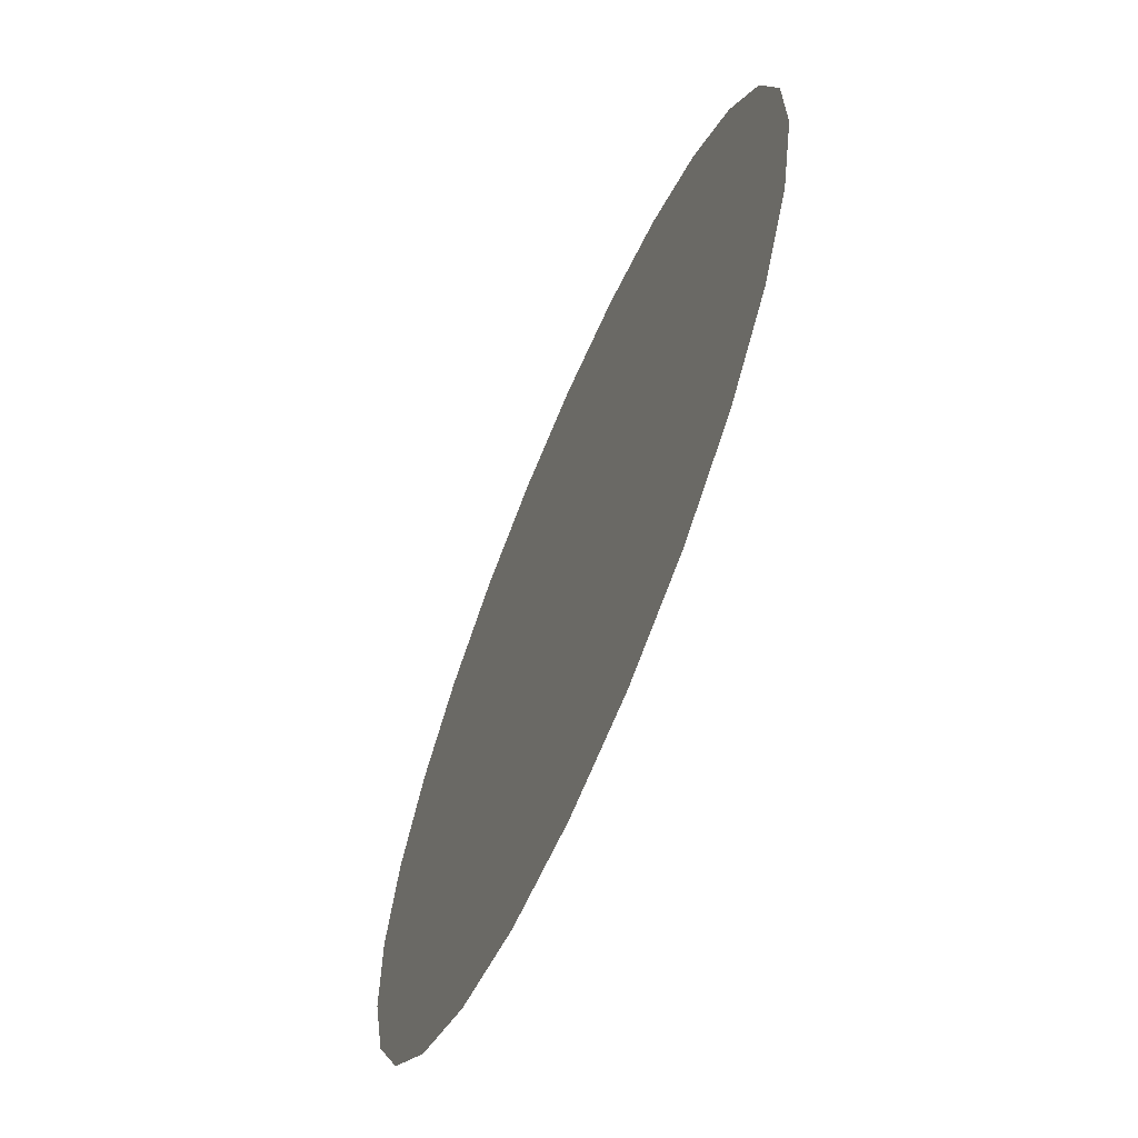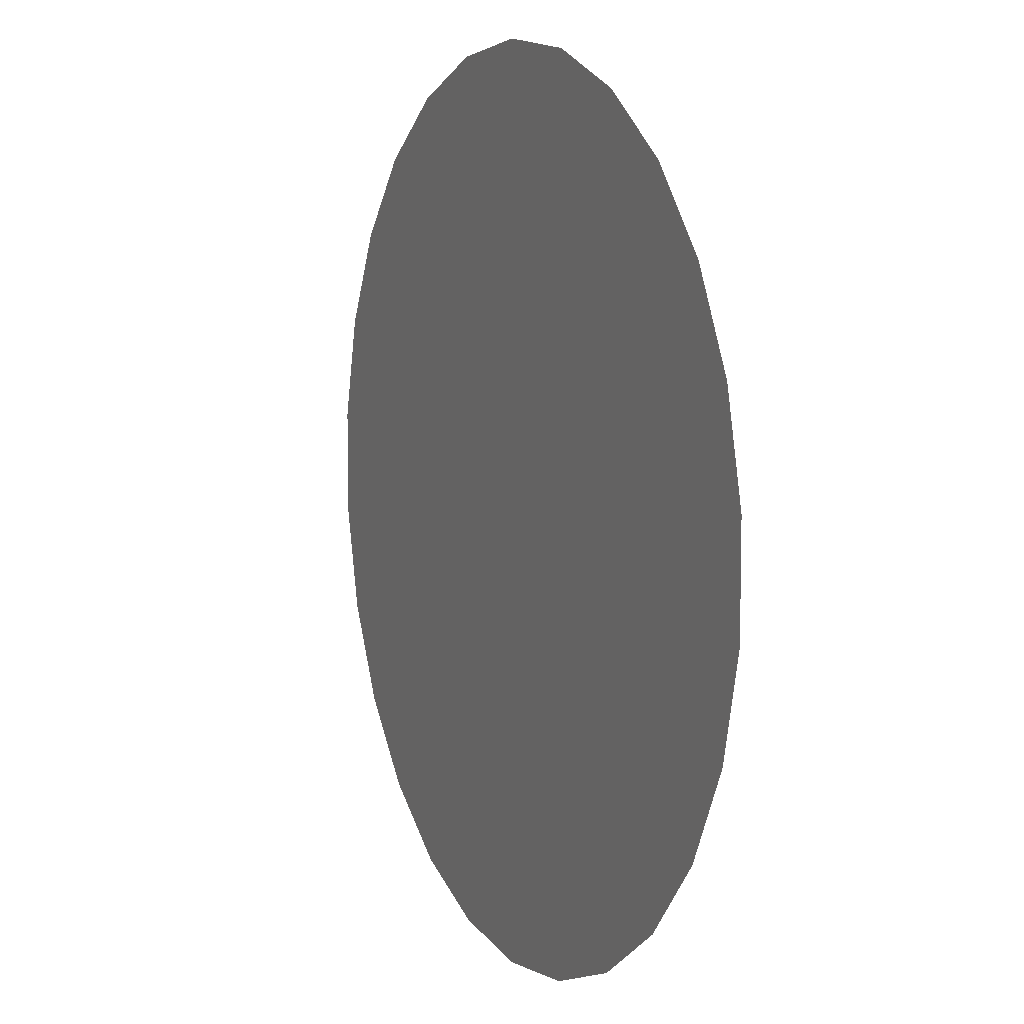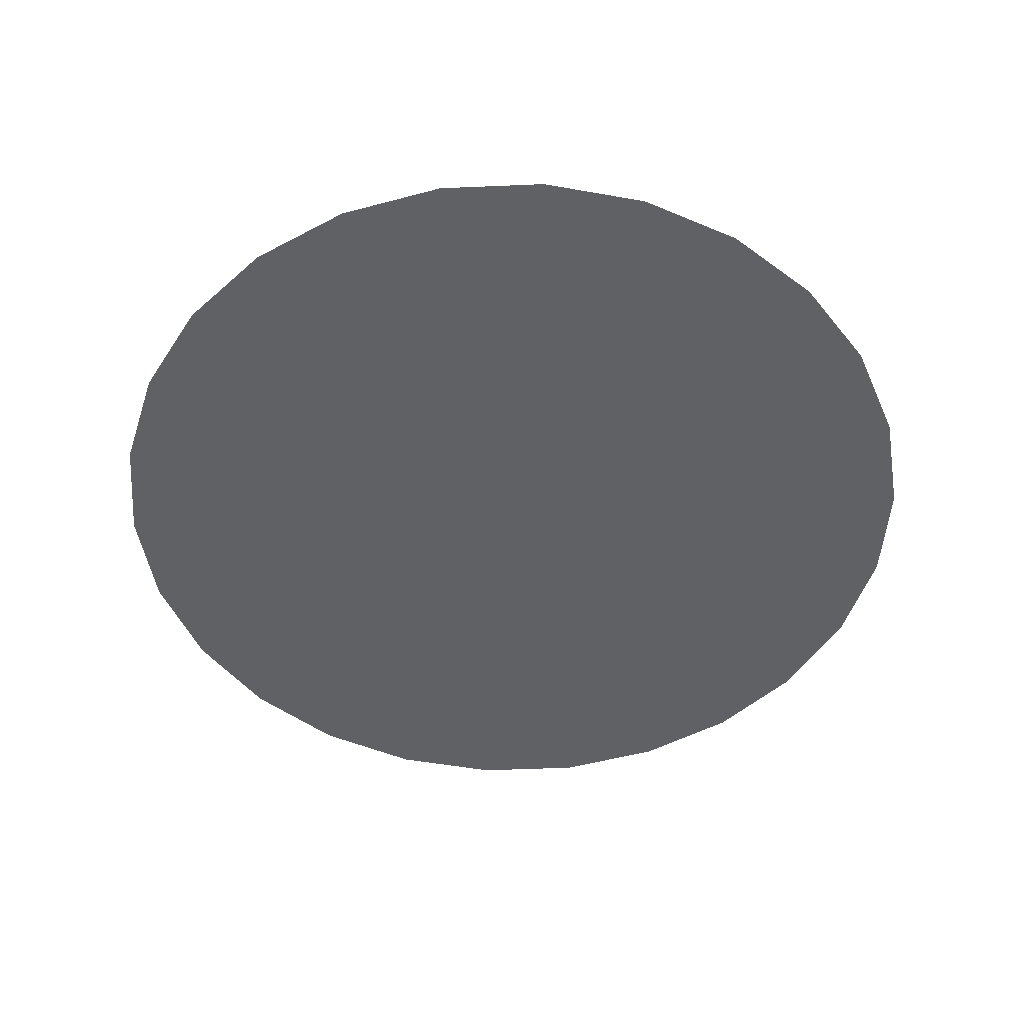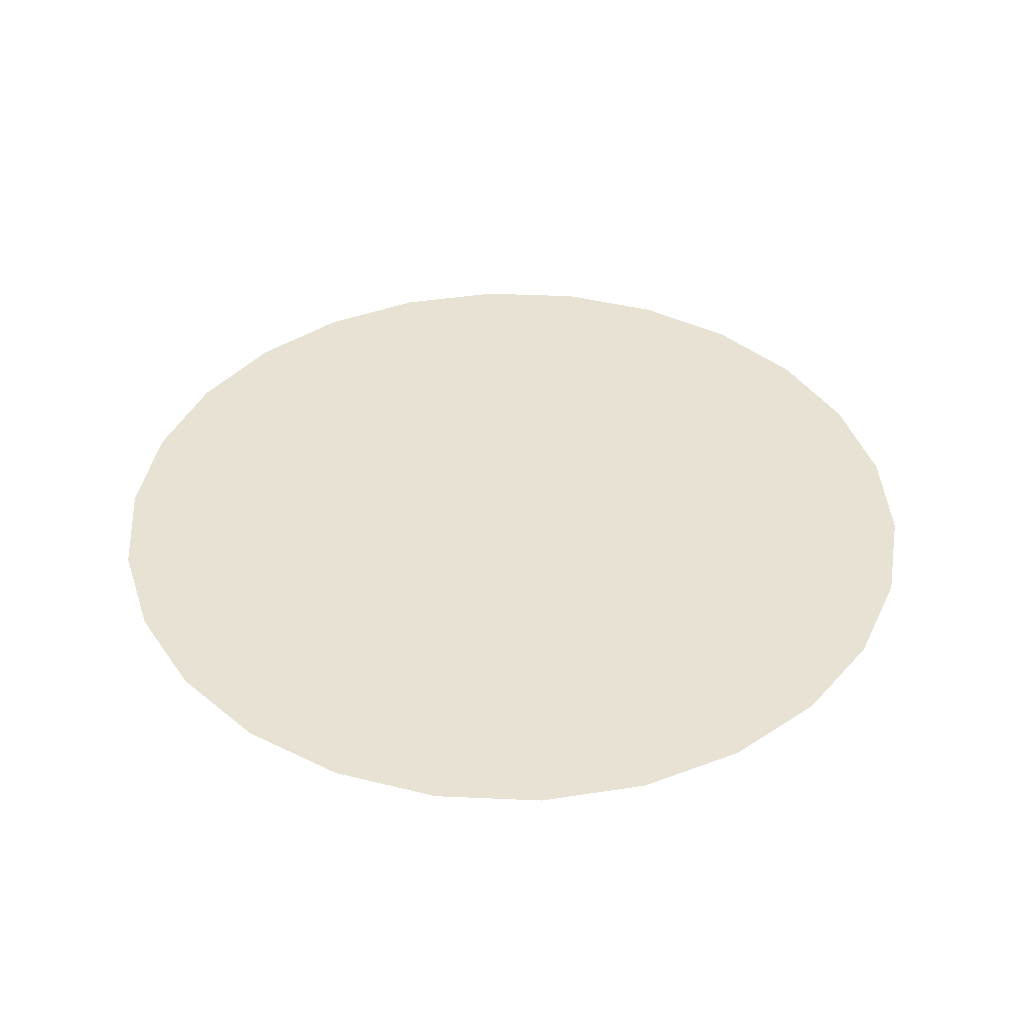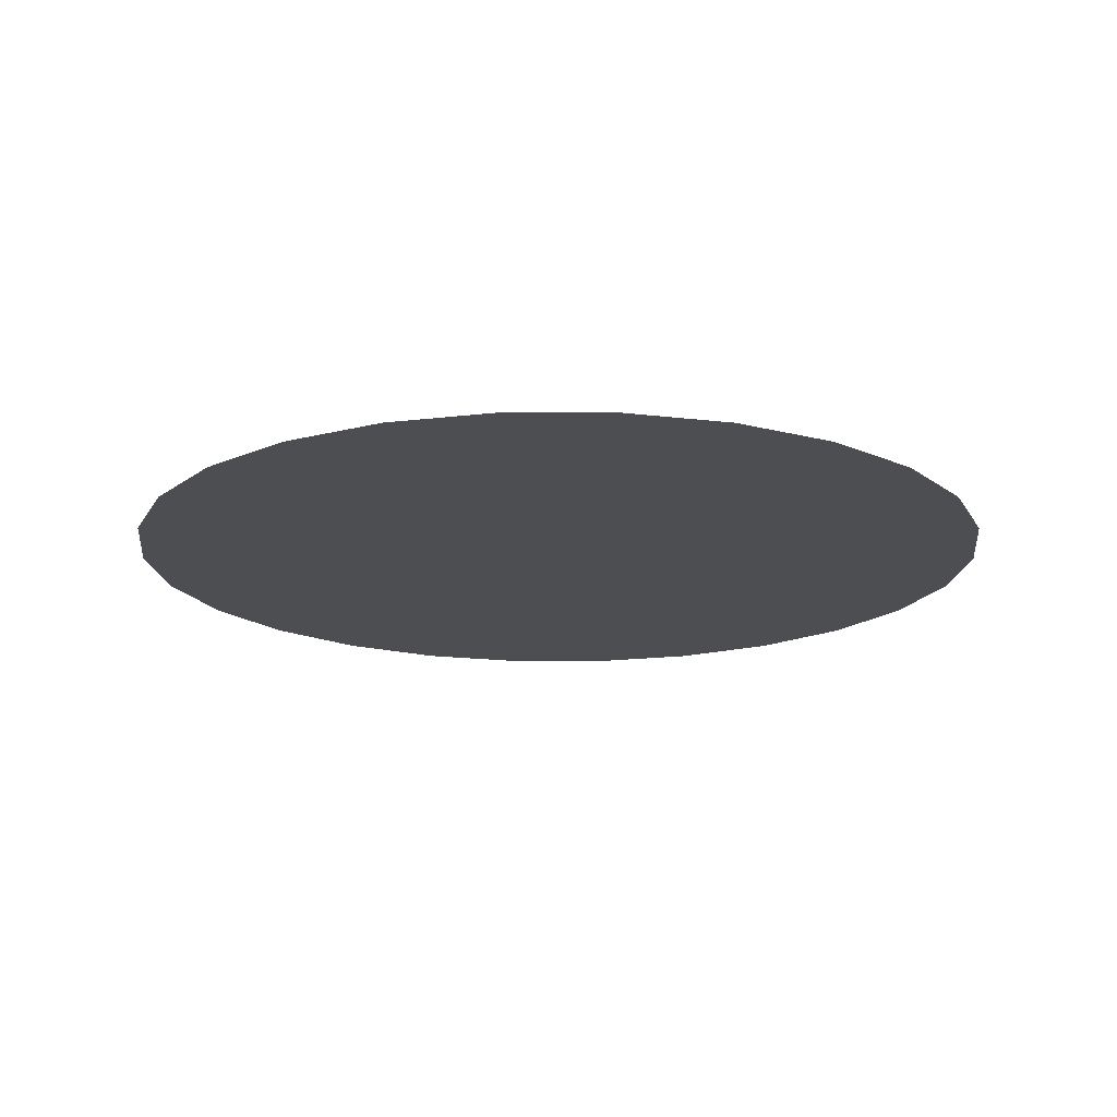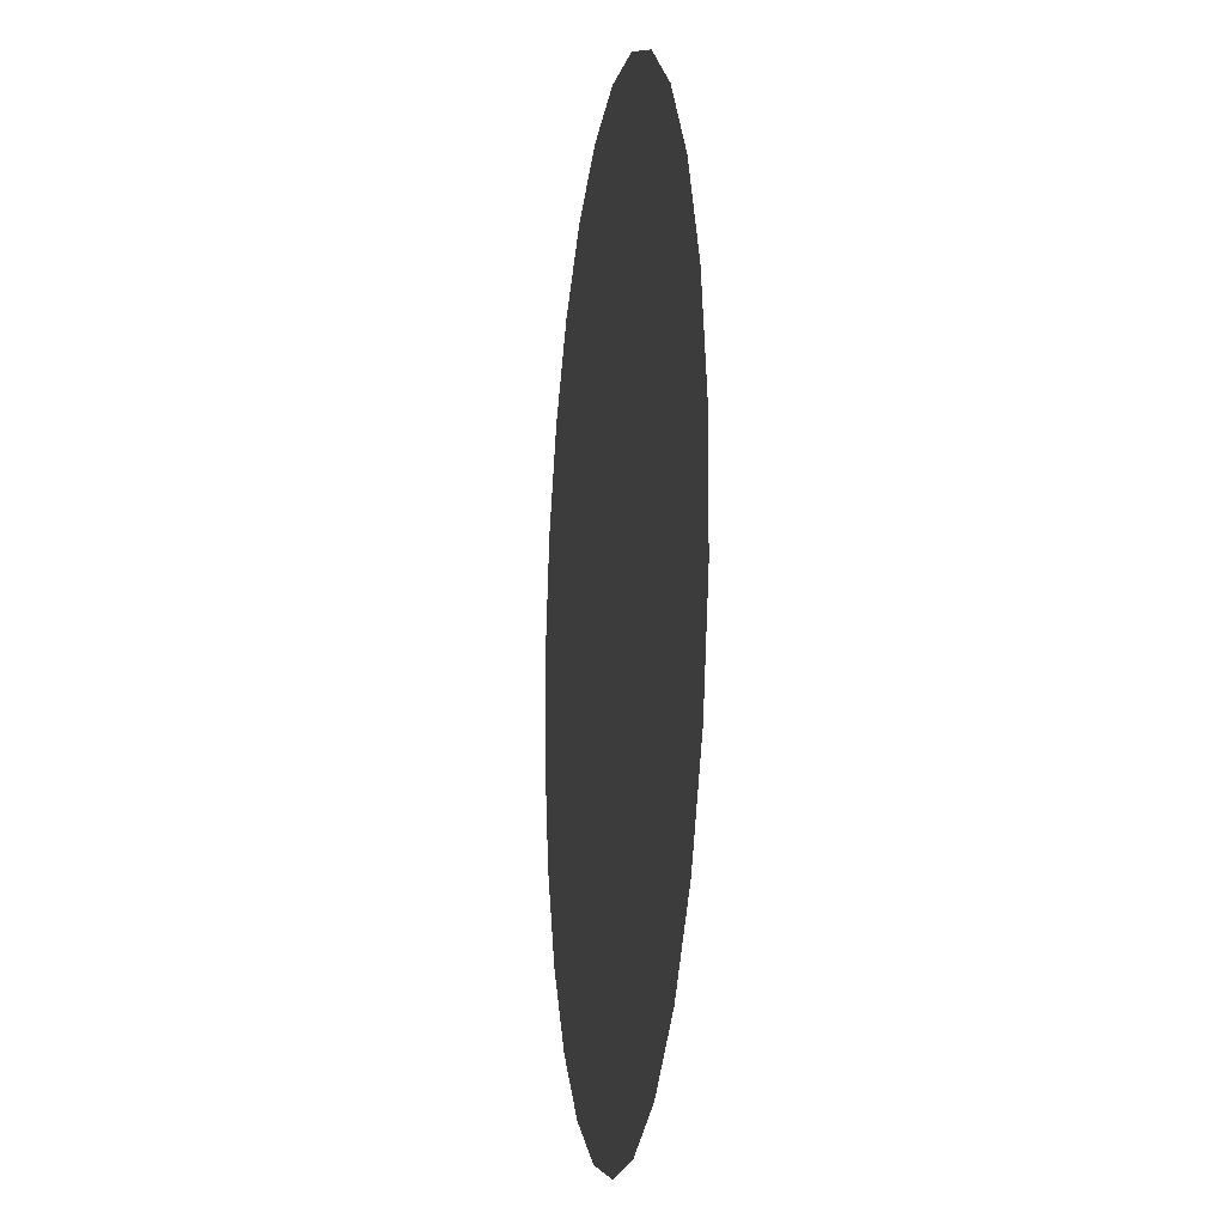
<metadata>
{"format":"obj","ext":"obj","renderer":"f3d","projection":"perspective","resolution":1024,"background":"white","views":[{"elev":-66.2,"azim":-113.0,"up":"+Y"},{"elev":7.9,"azim":65.6,"up":"+Y"},{"elev":-49.6,"azim":-142.7,"up":"+Z"},{"elev":40.9,"azim":37.7,"up":"+Z"},{"elev":-17.0,"azim":-34.7,"up":"+Z"},{"elev":-11.4,"azim":-98.2,"up":"+Y"}]}
</metadata>
<code>
g K-smoke03
v 0.07289 1.133 -1.889e-06
v -0.3699 1.501 1.681e-07
v -6.804e-08 1.546 1.732e-07
v -0.2003 1.117 -1.894e-06
v -0.7183 1.369 1.533e-07
v -0.4619 1.037 -1.91e-06
v -1.025 1.157 1.296e-07
v -0.6966 0.8963 -1.935e-06
v -1.272 0.878 9.836e-08
v -0.8909 0.7036 -1.969e-06
v -1.445 0.5481 6.14e-08
v -1.033 0.47 -2.008e-06
v -1.534 0.1863 2.087e-08
v -1.116 0.209 -2.052e-06
v -1.534 -0.1863 -2.087e-08
v -1.133 -0.06407 -2.096e-06
v -1.445 -0.5481 -6.14e-08
v -1.085 -0.3334 -2.14e-06
v -1.272 -0.878 -9.836e-08
v -0.9738 -0.5834 -2.179e-06
v -1.025 -1.157 -1.296e-07
v -0.8059 -0.7995 -2.213e-06
v -0.7183 -1.369 -1.533e-07
v -0.5912 -0.9691 -2.238e-06
v -0.3699 -1.501 -1.681e-07
v -0.3421 -1.082 -2.254e-06
v 1.492e-06 -1.546 -1.732e-07
v -0.0731 -1.133 -2.259e-06
v 0.3699 -1.501 -1.681e-07
v 0.2001 -1.117 -2.254e-06
v 0.7183 -1.369 -1.533e-07
v 0.4617 -1.037 -2.238e-06
v 1.025 -1.157 -1.296e-07
v 0.6964 -0.8963 -2.213e-06
v 1.272 -0.878 -9.836e-08
v 0.8907 -0.7036 -2.179e-06
v 1.445 -0.5481 -6.14e-08
v 1.033 -0.4699 -2.14e-06
v 1.534 -0.1863 -2.087e-08
v 1.116 -0.209 -2.096e-06
v 1.534 0.1863 2.087e-08
v 1.133 0.06409 -2.052e-06
v 1.445 0.5481 6.14e-08
v 1.085 0.3334 -2.008e-06
v 1.272 0.878 9.836e-08
v 0.9736 0.5834 -1.969e-06
v 1.025 1.157 1.296e-07
v 0.8057 0.7995 -1.935e-06
v 0.7183 1.369 1.533e-07
v 0.591 0.9691 -1.91e-06
v 0.3699 1.501 1.681e-07
v 0.3419 1.082 -1.894e-06
v -6.804e-08 1.546 1.732e-07
v 0.07289 1.133 -1.889e-06
v 0.7617 -0.03318 -3.308e-06
v 0.7316 -0.2146 -3.338e-06
v 0.7475 0.1502 -3.279e-06
v 0.6898 0.3248 -3.252e-06
v 0.5921 0.4806 -3.229e-06
v 0.4598 0.6084 -3.212e-06
v 0.3009 0.7009 -3.202e-06
v 0.1244 0.7527 -3.198e-06
v 0.4875 -0.07324 -4.369e-06
v 0.4557 -0.1879 -4.388e-06
v 0.659 -0.3836 -3.367e-06
v 0.548 -0.5302 -3.394e-06
v 0.4052 -0.6461 -3.416e-06
v 0.2387 -0.7244 -3.433e-06
v 0.05842 -0.7606 -3.444e-06
v -0.1253 -0.7526 -3.447e-06
v -0.3018 -0.7008 -3.444e-06
v -0.4608 -0.6084 -3.433e-06
v -0.593 -0.4805 -3.416e-06
v -0.6908 -0.3247 -3.394e-06
v -0.7485 -0.1501 -3.367e-06
v -0.7627 0.03326 -3.338e-06
v -0.7326 0.2147 -3.308e-06
v -0.6599 0.3837 -3.279e-06
v -0.5489 0.5303 -3.252e-06
v -0.4061 0.6462 -3.229e-06
v -0.2397 0.7245 -3.212e-06
v -0.05937 0.7607 -3.202e-06
v 0.1244 0.7527 -3.198e-06
v 0.01321 0.4935 -4.3e-06
v 0.1309 0.4758 -4.298e-06
v -0.1053 0.4825 -4.307e-06
v -0.2177 0.4435 -4.318e-06
v -0.3175 0.3786 -4.332e-06
v -0.3989 0.2918 -4.35e-06
v -0.4572 0.1881 -4.369e-06
v -0.4889 0.07337 -4.388e-06
v -0.4922 -0.04559 -4.407e-06
v -0.467 -0.1619 -4.424e-06
v -0.4147 -0.2688 -4.438e-06
v -0.3384 -0.36 -4.449e-06
v -0.2424 -0.4304 -4.456e-06
v -0.1323 -0.4757 -4.459e-06
v -0.01465 -0.4934 -4.456e-06
v 0.1038 -0.4824 -4.449e-06
v 0.2163 -0.4433 -4.438e-06
v 0.3161 -0.3785 -4.424e-06
v 0.3975 -0.2917 -4.407e-06
v -0.1271 -0.2882 -5.215e-06
v -0.1925 -0.2496 -5.214e-06
v -0.05447 -0.3101 -5.214e-06
v 0.02132 -0.3139 -5.209e-06
v 0.09582 -0.2995 -5.202e-06
v 0.1647 -0.2677 -5.193e-06
v 0.224 -0.2203 -5.182e-06
v 0.2702 -0.1601 -5.17e-06
v 0.3007 -0.09062 -5.158e-06
v 0.3136 -0.01585 -5.146e-06
v 0.4908 0.04571 -4.35e-06
v 0.4656 0.162 -4.332e-06
v 0.4133 0.2689 -4.318e-06
v 0.3369 0.3602 -4.307e-06
v 0.2409 0.4305 -4.3e-06
v 0.1309 0.4758 -4.298e-06
v 0.3083 0.05985 -5.135e-06
v 0.285 0.1321 -5.125e-06
v 0.2451 0.1966 -5.118e-06
v 0.1909 0.2498 -5.114e-06
v 0.1256 0.2884 -5.113e-06
v 0.157 0.01543 -5.651e-06
v 0.1561 -0.02278 -5.657e-06
v 0.1461 -0.05966 -5.663e-06
v 0.1275 -0.09306 -5.669e-06
v 0.1015 -0.1211 -5.675e-06
v 0.06954 -0.142 -5.68e-06
v 0.03349 -0.1547 -5.685e-06
v -0.004546 -0.1584 -5.689e-06
v -0.04236 -0.1529 -5.691e-06
v -0.07776 -0.1385 -5.692e-06
v -0.1087 -0.1161 -5.691e-06
v -0.1333 -0.08686 -5.689e-06
v -0.2466 -0.1965 -5.209e-06
v -0.2865 -0.1319 -5.202e-06
v -0.3098 -0.05971 -5.193e-06
v -0.3152 0.01599 -5.182e-06
v -0.3022 0.09076 -5.17e-06
v -0.2717 0.1603 -5.158e-06
v -0.2255 0.2205 -5.146e-06
v -0.1663 0.2678 -5.135e-06
v -0.09737 0.2997 -5.125e-06
v -0.02287 0.3141 -5.118e-06
v 0.05292 0.3102 -5.114e-06
v 0.1256 0.2884 -5.113e-06
v 0.07621 0.1386 -5.64e-06
v 0.04081 0.153 -5.641e-06
v 0.002995 0.1585 -5.643e-06
v -0.03504 0.1548 -5.646e-06
v -0.07109 0.1421 -5.651e-06
v -0.103 0.1212 -5.657e-06
v -0.0005552 0.001116 -5.833e-06
v -0.0008119 0.001127 -5.833e-06
v -0.001064 0.001076 -5.833e-06
v -0.001296 0.0009667 -5.833e-06
v -0.001496 0.0008048 -5.833e-06
v -0.001651 0.0005998 -5.833e-06
v -0.1291 0.0932 -5.663e-06
v -0.1476 0.05979 -5.669e-06
v -0.1576 0.02291 -5.675e-06
v -0.1586 -0.01529 -5.68e-06
v -0.1503 -0.05261 -5.685e-06
v -0.001752 0.0003637 -5.833e-06
v -0.001794 0.0001102 -5.833e-06
v -0.001775 -0.000146 -5.833e-06
v -0.001694 -0.00039 -5.833e-06
v -0.001557 -0.0006076 -5.833e-06
v -0.001372 -0.0007862 -5.833e-06
v -0.00115 -0.0009154 -5.833e-06
v -0.0009037 -0.0009876 -5.833e-06
v -0.000647 -0.0009988 -5.833e-06
v -0.0003951 -0.0009482 -5.833e-06
v -0.0001626 -0.0008387 -5.833e-06
v 3.698e-05 -0.0006768 -5.833e-06
v 0.000192 -0.0004719 -5.833e-06
v 0.0002935 -0.0002358 -5.833e-06
v 0.0003355 1.771e-05 -5.833e-06
v 0.0003156 0.0002739 -5.833e-06
v 0.000235 0.0005179 -5.833e-06
v 0.1487 0.05274 -5.646e-06
v 0.1318 0.08699 -5.643e-06
v 0.1071 0.1162 -5.641e-06
v 0.07621 0.1386 -5.64e-06
v 9.833e-05 0.0007355 -5.833e-06
v -8.644e-05 0.0009141 -5.833e-06
v -0.0003086 0.001043 -5.833e-06
v -0.0005552 0.001116 -5.833e-06
g K-smoke03_0
f 3 2 1
f 4 1 2
f 2 5 4
f 6 4 5
f 5 7 6
f 8 6 7
f 7 9 8
f 10 8 9
f 9 11 10
f 12 10 11
f 11 13 12
f 14 12 13
f 13 15 14
f 16 14 15
f 15 17 16
f 18 16 17
f 17 19 18
f 20 18 19
f 19 21 20
f 22 20 21
f 21 23 22
f 24 22 23
f 23 25 24
f 26 24 25
f 25 27 26
f 28 26 27
f 27 29 28
f 30 28 29
f 29 31 30
f 32 30 31
f 31 33 32
f 34 32 33
f 33 35 34
f 36 34 35
f 35 37 36
f 38 36 37
f 37 39 38
f 40 38 39
f 39 41 40
f 42 40 41
f 41 43 42
f 44 42 43
f 43 45 44
f 46 44 45
f 45 47 46
f 48 46 47
f 47 49 48
f 50 48 49
f 49 51 50
f 52 50 51
f 51 53 52
f 54 52 53
f 42 55 40
f 56 40 55
f 44 57 42
f 55 42 57
f 46 58 44
f 57 44 58
f 48 59 46
f 58 46 59
f 50 60 48
f 59 48 60
f 52 61 50
f 60 50 61
f 54 62 52
f 61 52 62
f 55 63 56
f 64 56 63
f 56 64 65
f 65 38 56
f 38 65 36
f 66 36 65
f 36 66 34
f 67 34 66
f 34 67 32
f 68 32 67
f 32 68 30
f 69 30 68
f 30 69 28
f 70 28 69
f 28 70 26
f 71 26 70
f 26 71 24
f 72 24 71
f 24 72 22
f 73 22 72
f 22 73 20
f 74 20 73
f 20 74 18
f 75 18 74
f 18 75 16
f 76 16 75
f 16 76 14
f 77 14 76
f 14 77 12
f 78 12 77
f 12 78 10
f 79 10 78
f 10 79 8
f 80 8 79
f 8 80 6
f 81 6 80
f 6 81 4
f 82 4 81
f 4 82 1
f 83 1 82
f 82 84 83
f 85 83 84
f 81 86 82
f 84 82 86
f 80 87 81
f 86 81 87
f 79 88 80
f 87 80 88
f 78 89 79
f 88 79 89
f 89 78 90
f 77 90 78
f 90 77 91
f 76 91 77
f 91 76 92
f 75 92 76
f 92 75 93
f 74 93 75
f 93 74 94
f 73 94 74
f 94 73 95
f 72 95 73
f 95 72 96
f 71 96 72
f 96 71 97
f 70 97 71
f 97 70 98
f 69 98 70
f 98 69 99
f 68 99 69
f 99 68 100
f 67 100 68
f 100 67 101
f 66 101 67
f 101 66 102
f 65 102 66
f 102 65 64
f 97 103 96
f 104 96 103
f 98 105 97
f 103 97 105
f 99 106 98
f 105 98 106
f 100 107 99
f 106 99 107
f 101 108 100
f 107 100 108
f 102 109 101
f 108 101 109
f 64 110 102
f 109 102 110
f 110 64 111
f 63 111 64
f 111 63 112
f 113 112 63
f 63 55 113
f 57 113 55
f 113 57 114
f 58 114 57
f 114 58 115
f 59 115 58
f 115 59 116
f 60 116 59
f 116 60 117
f 61 117 60
f 117 61 118
f 62 118 61
f 114 119 113
f 112 113 119
f 115 120 114
f 119 114 120
f 116 121 115
f 120 115 121
f 117 122 116
f 121 116 122
f 118 123 117
f 122 117 123
f 119 120 124
f 124 125 119
f 112 119 125
f 125 126 112
f 111 112 126
f 126 127 111
f 110 111 127
f 127 128 110
f 109 110 128
f 128 129 109
f 108 109 129
f 129 130 108
f 107 108 130
f 130 131 107
f 106 107 131
f 131 132 106
f 105 106 132
f 132 133 105
f 103 105 133
f 133 134 103
f 104 103 134
f 134 135 104
f 136 104 135
f 136 95 104
f 95 136 94
f 137 94 136
f 94 137 93
f 138 93 137
f 93 138 92
f 139 92 138
f 92 139 91
f 140 91 139
f 91 140 90
f 141 90 140
f 90 141 89
f 142 89 141
f 89 142 88
f 143 88 142
f 88 143 87
f 144 87 143
f 87 144 86
f 145 86 144
f 86 145 84
f 146 84 145
f 84 146 85
f 147 85 146
f 147 146 148
f 149 148 146
f 146 145 149
f 150 149 145
f 145 144 150
f 151 150 144
f 144 143 151
f 152 151 143
f 143 142 152
f 153 152 142
f 148 149 154
f 155 154 149
f 149 150 155
f 156 155 150
f 150 151 156
f 157 156 151
f 151 152 157
f 158 157 152
f 152 153 158
f 159 158 153
f 153 160 159
f 160 153 141
f 142 141 153
f 141 140 160
f 161 160 140
f 140 139 161
f 162 161 139
f 139 138 162
f 163 162 138
f 138 137 163
f 164 163 137
f 137 136 164
f 135 164 136
f 165 159 160
f 160 161 165
f 166 165 161
f 161 162 166
f 167 166 162
f 162 163 167
f 168 167 163
f 163 164 168
f 169 168 164
f 164 135 169
f 170 169 135
f 135 134 170
f 171 170 134
f 134 133 171
f 172 171 133
f 133 132 172
f 173 172 132
f 132 131 173
f 174 173 131
f 131 130 174
f 175 174 130
f 130 129 175
f 176 175 129
f 129 128 176
f 177 176 128
f 128 127 177
f 178 177 127
f 127 126 178
f 179 178 126
f 126 125 179
f 180 179 125
f 125 124 180
f 181 180 124
f 124 182 181
f 182 124 120
f 120 121 182
f 183 182 121
f 121 122 183
f 184 183 122
f 122 123 184
f 185 184 123
f 186 181 182
f 182 183 186
f 187 186 183
f 183 184 187
f 188 187 184
f 184 185 188
f 189 188 185
f 40 56 38
f 96 104 95

</code>
